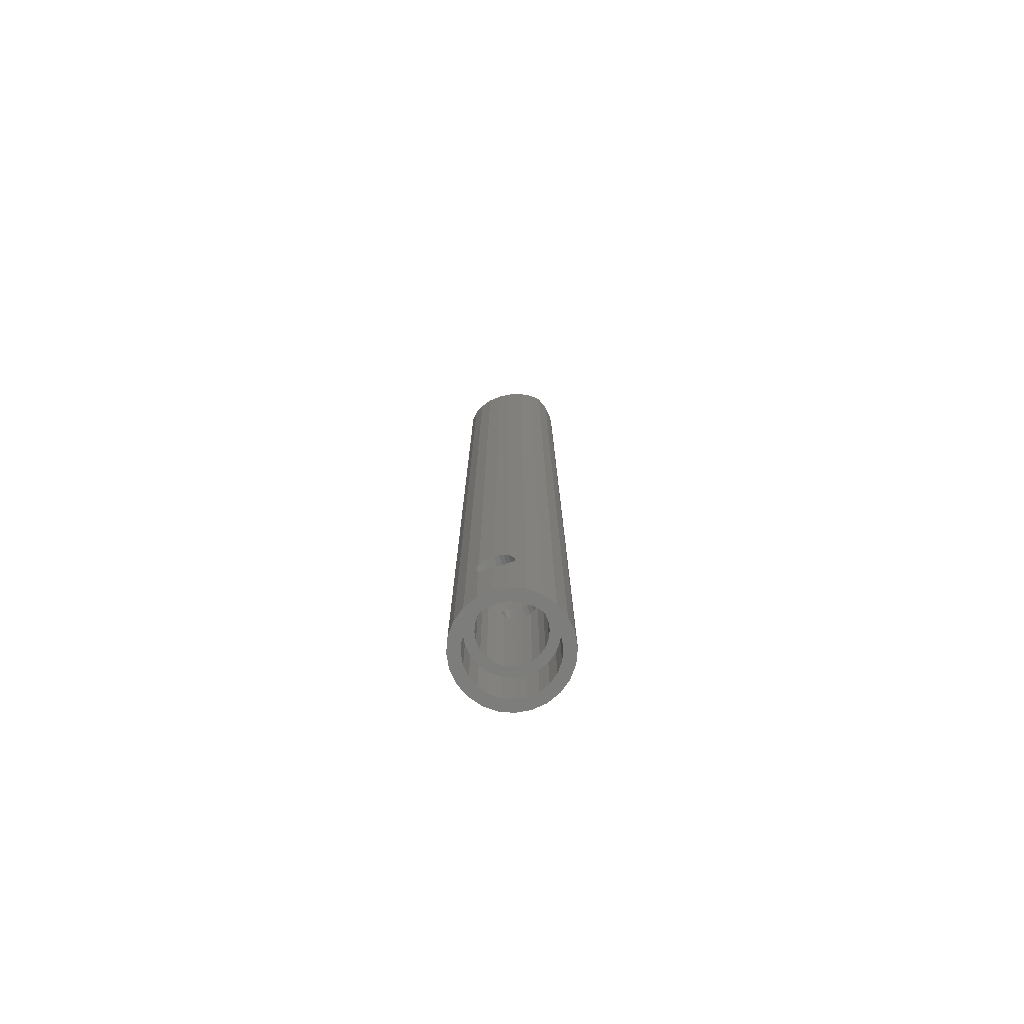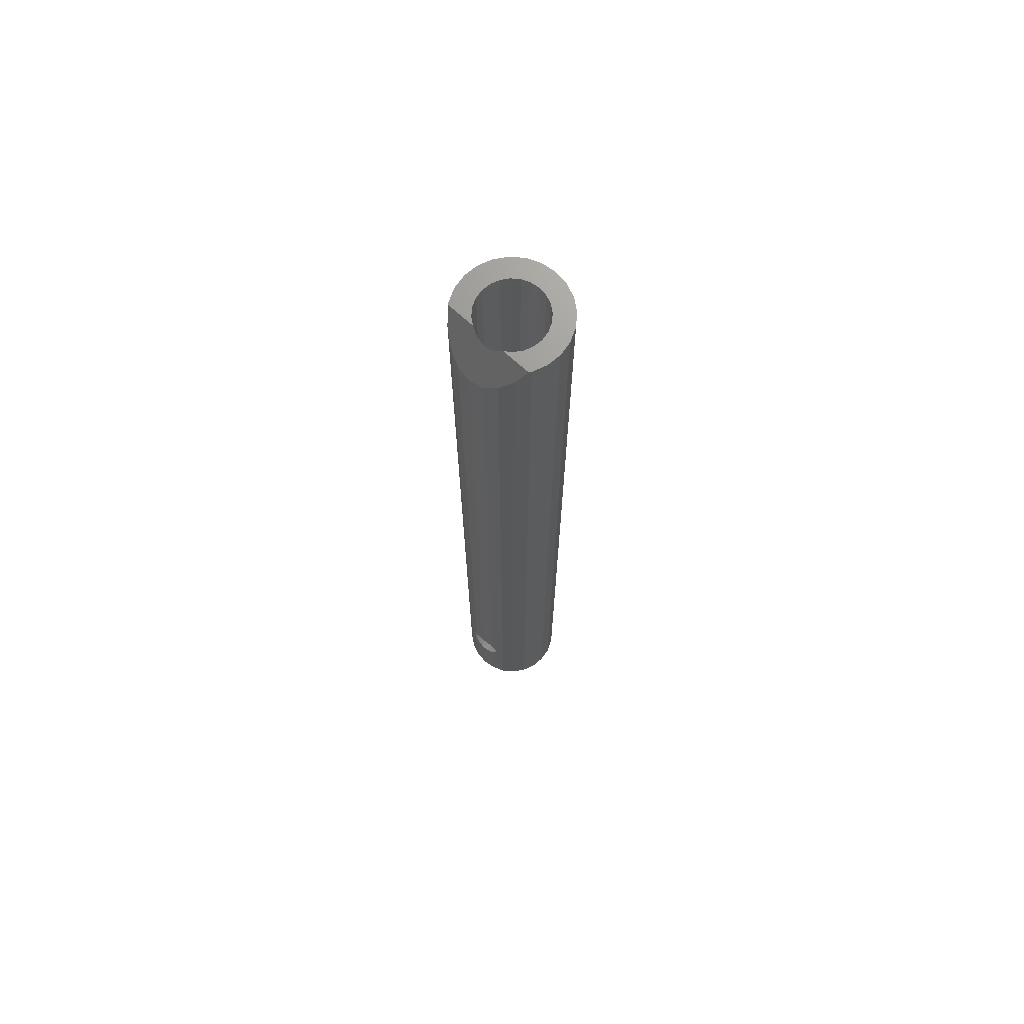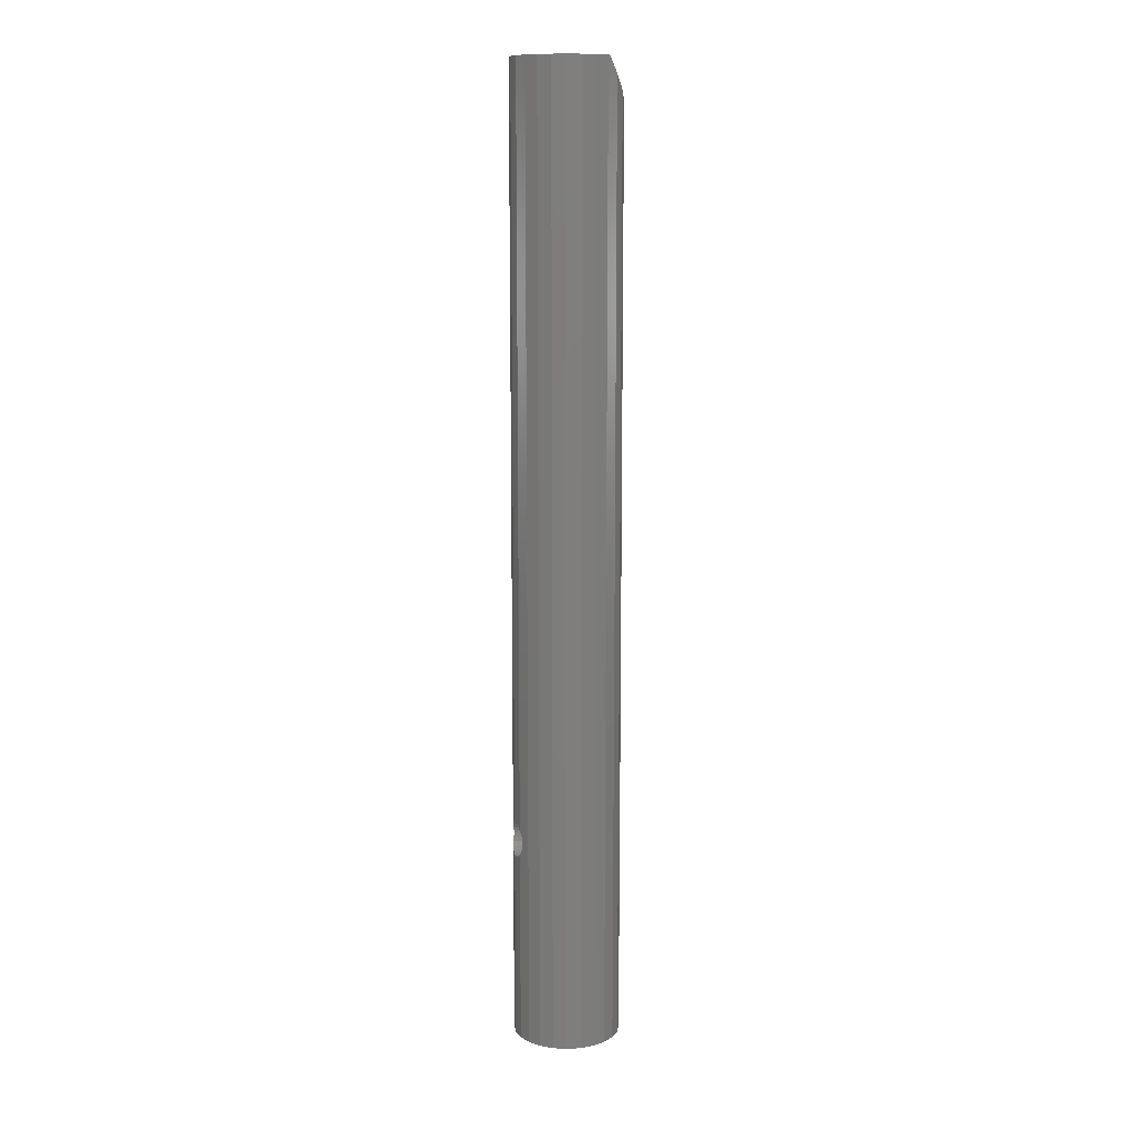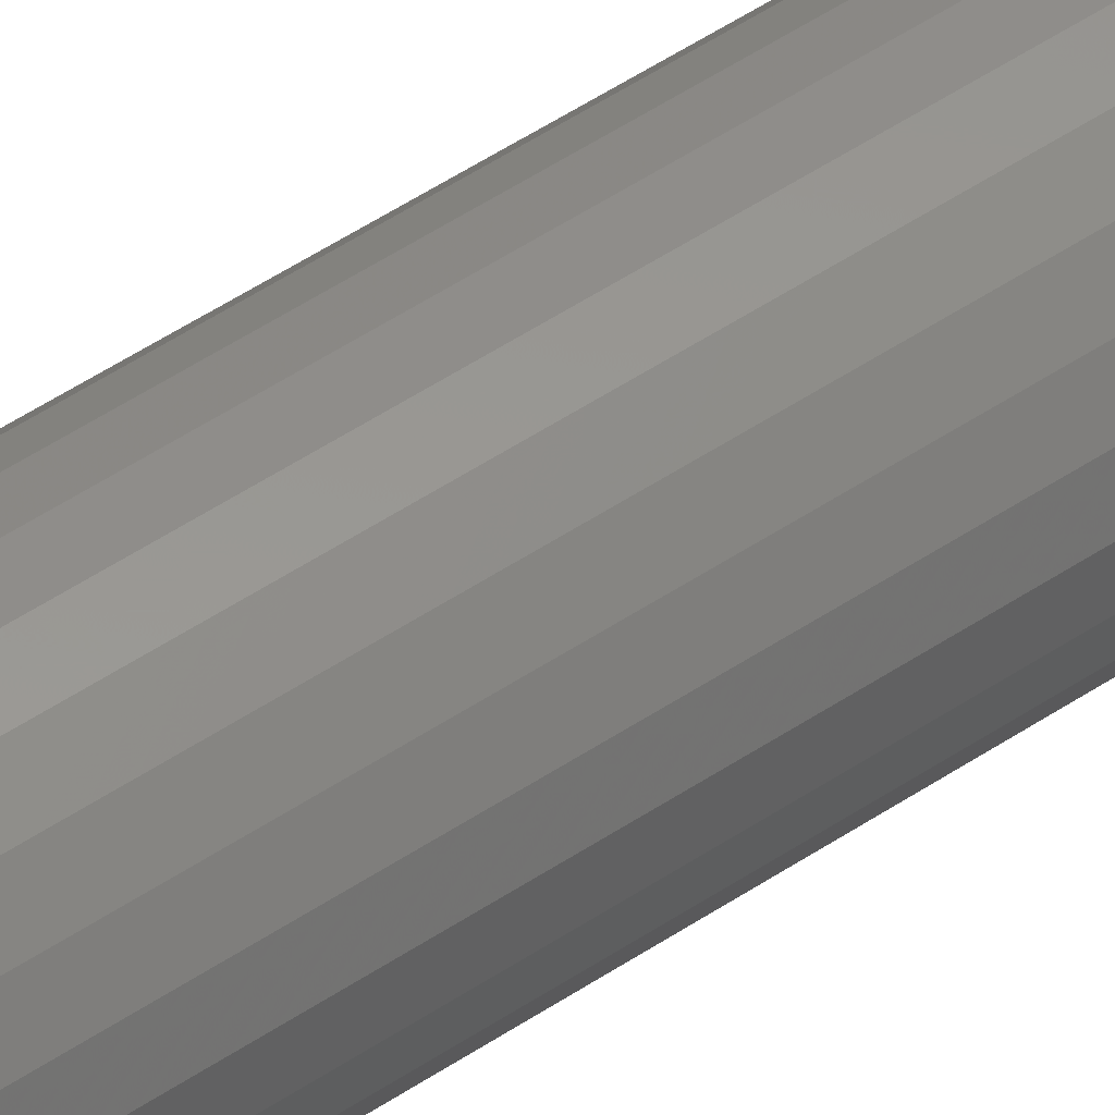
<metadata>
{"format":"stl","ext":"stl","renderer":"f3d","projection":"perspective","resolution":1024,"background":"white","views":[{"elev":-76.5,"azim":17.4,"up":"+Z"},{"elev":70.4,"azim":42.6,"up":"+Z"},{"elev":11.8,"azim":-105.2,"up":"+Z"},{"elev":51.9,"azim":-125.9,"up":"+Y"}]}
</metadata>
<code>
# stl→obj: 288 verts, 584 faces
v -13.86 8 288
v -11.31 11.31 -9.024e-14
v -13.86 8 -9.024e-14
v -11.31 11.31 288
v -8 13.86 -4.512e-14
v -8 13.86 288
v -4.141 15.45 288
v -3.889 15.49 65.99
v -4.141 15.45 65.66
v -2.75 15.64 66.86
v -1.424 15.81 67.41
v 4.124e-14 16 67.6
v -9.165e-15 16 288
v 3.889 15.49 65.99
v 4.141 15.45 288
v 4.141 15.45 65.66
v 2.75 15.64 66.86
v 1.424 15.81 67.41
v 8 13.86 288
v 11.31 11.31 -9.024e-14
v 8 13.86 -9.024e-14
v 11.31 11.31 288
v 15.45 4.141 -4.512e-14
v 16 1.057e-14 288
v 16 -6.49e-16 -4.512e-14
v 15.45 4.141 288
v 13.86 8 -4.512e-14
v 13.86 8 288
v 15.45 -4.141 288
v 15.45 -4.141 -4.512e-14
v -15.45 -4.141 288
v -16 -1.898e-14 -4.512e-14
v -15.45 -4.141 -4.512e-14
v -16 -8.46e-15 288
v -15.45 4.141 -4.512e-14
v -15.45 4.141 288
v 5.5 14.89 62.1
v 4.141 15.45 -4.512e-14
v 5.313 14.97 60.68
v 4.763 15.2 59.35
v 4.141 15.45 58.54
v 5.313 14.97 63.52
v 4.763 15.2 64.85
v -5.5 14.89 62.1
v -4.141 15.45 -4.512e-14
v -5.313 14.97 60.68
v -4.763 15.2 59.35
v -4.141 15.45 58.54
v -5.313 14.97 63.52
v -4.763 15.2 64.85
v 13.86 -8 288
v 13.86 -8 -4.512e-14
v 5.146e-14 -16 31.6
v -1.424 -9.342 31.41
v -1.424 -15.81 31.41
v 4.159e-14 -9.53 31.6
v 1.424 -9.342 31.41
v 1.424 -15.81 31.41
v 3.889 -8.598 22.21
v 4.141 -15.45 22.54
v 3.889 -15.49 22.21
v 4.34 -15.37 22.8
v 4.1 -8.511 22.49
v 1.424 -9.323 20.79
v 5.146e-14 -16 20.6
v 4.159e-14 -9.51 20.6
v 1.424 -15.81 20.79
v -1.424 -9.323 20.79
v -1.424 -15.81 20.79
v -4.101 -8.525 29.71
v -4.763 -15.2 28.85
v -4.34 -15.37 29.4
v -4.715 -8.27 28.91
v -4.763 -8.249 28.85
v -4.959 -15.12 28.38
v 4.76 -8.24 23.35
v 5.035 -15.08 24.01
v 4.761 -15.2 23.35
v 5.193 -7.909 24.39
v 5.035 -15.08 28.19
v 4.763 -8.249 28.85
v 4.763 -15.2 28.85
v 4.807 -8.216 28.74
v 5.193 -7.917 27.81
v 4.101 -8.525 29.71
v 4.34 -15.37 29.4
v 4.715 -8.27 28.91
v -5.035 -15.08 24.01
v -4.76 -8.24 23.35
v -4.761 -15.2 23.35
v -5.193 -7.91 24.39
v -4.439 -15.33 22.93
v 5.313 -14.97 27.52
v 5.313 -7.825 27.52
v -5.313 -14.97 27.52
v -4.807 -8.216 28.74
v -5.313 -7.825 27.52
v -4.141 -15.45 22.54
v -3.889 -8.598 22.21
v -3.889 -15.49 22.21
v -3.889 -8.613 29.99
v -4.141 -15.45 29.66
v -3.889 -15.49 29.99
v 5.5 -14.89 26.1
v 5.5 -7.677 26.1
v 2.75 -15.64 21.34
v 2.75 -9.068 21.34
v 2.462 -9.187 21.22
v -2.75 -15.64 30.86
v -3.492 -8.778 30.29
v -2.75 -9.086 30.86
v -5.5 -14.89 26.1
v -5.5 -7.678 26.1
v -5.313 -7.819 24.68
v -5.313 -14.97 24.68
v 2.75 -15.64 30.86
v 3.889 -8.613 29.99
v 2.75 -9.086 30.86
v 3.889 -15.49 29.99
v -2.466 -9.204 30.98
v -2.462 -9.187 21.22
v -2.75 -15.64 21.34
v -2.75 -9.068 21.34
v -3.521 -8.749 21.93
v 4.141 -15.45 29.66
v 5.313 -14.97 24.68
v 5.313 -7.818 24.68
v 2.466 -9.204 30.98
v 4.265e-14 9.596 67.6
v 1.424 9.408 67.41
v -1.424 9.408 67.41
v 1.424 15.81 56.79
v 4.265e-14 9.576 56.6
v 4.124e-14 16 56.6
v 1.424 9.389 56.79
v -1.424 9.389 56.79
v -1.424 15.81 56.79
v 2.483 9.268 66.97
v 2.75 9.157 66.86
v -3.889 8.684 65.99
v -2.75 9.157 66.86
v -4.763 8.319 64.85
v 5.313 7.906 63.52
v 5.5 7.759 62.1
v 5.313 7.9 60.68
v -2.483 9.268 66.97
v 4.795 8.306 64.77
v 4.763 8.319 64.85
v 3.889 8.684 65.99
v 3.889 15.49 58.21
v 2.75 9.138 57.34
v 2.75 15.64 57.34
v 3.889 8.668 58.21
v 4.763 8.308 59.35
v 2.479 9.251 57.22
v -4.795 8.306 64.77
v -5.313 7.906 63.52
v -5.5 7.759 62.1
v -5.313 7.9 60.68
v -4.79 8.297 59.42
v -4.763 8.308 59.35
v -3.889 8.668 58.21
v -3.889 15.49 58.21
v -2.75 9.138 57.34
v -2.75 15.64 57.34
v -2.479 9.251 57.22
v 4.79 8.297 59.42
v -13.38 -8.615 288
v -11.31 -11.31 -4.512e-14
v -11.31 -11.31 283.3
v -13.86 -8 -4.512e-14
v -13.86 -8 288
v -2.459 -9.178 16.1
v 4.195e-14 -9.501 16.1
v 5 -8.66 287.9
v 2.603 -9.65 286.2
v 2.459 -9.178 16.1
v 4.699 -8.251 16.1
v -2.603 -9.65 286.2
v -7.071 -7.071 288
v -2.459 9.178 16.1
v -4.751 8.229 16.1
v 3.631e-14 9.501 16.1
v 2.459 9.178 16.1
v 4.751 8.229 16.1
v -4.754 -8.229 16.1
v -3.541 -8.729 16.1
v -5 -8.66 287.9
v -5.059 -8.615 288
v 7.071 -7.071 288
v 5.059 -8.615 288
v -8 -13.86 -4.512e-14
v -4.141 -15.45 -4.512e-14
v -8 -13.86 278.9
v -4.141 -15.45 276.2
v 1.234e-14 -16 275.2
v 6.719 -6.719 16.1
v 8.66 -5 288
v 8.229 -4.751 16.1
v 5.789 -7.432 16.1
v -6.719 -6.719 16.1
v -4.802 -8.192 16.1
v -10 -9.87e-15 288
v -9.659 -2.588 288
v -8.66 -5 288
v 13.38 -8.615 288
v 9.659 -2.588 288
v 10 4.23e-15 288
v -9.659 2.588 288
v -8.66 5 288
v -7.071 7.071 288
v -5 8.66 288
v -2.588 9.659 288
v -7.05e-15 10 288
v 2.588 9.659 288
v 5 8.66 288
v 7.071 7.071 288
v 8.66 5 288
v 9.659 2.588 288
v -6.719 6.719 16.1
v -8.229 4.751 16.1
v 9.178 -2.459 16.1
v -8.229 -4.751 16.1
v 6.719 6.719 16.1
v 9.501 4.935e-15 16.1
v 9.178 2.459 16.1
v 8.229 4.751 16.1
v -9.178 -2.459 16.1
v -9.501 -9.87e-15 16.1
v -9.178 2.459 16.1
v 4.754 -8.229 16.1
v -7.05e-15 -9.996 285.6
v 11.31 -11.31 283.3
v 4.141 -15.45 276.2
v 8 -13.86 278.9
v -12.05 3.23 16.1
v -12.05 -3.23 16.1
v -12.48 -3.525e-15 16.1
v -10.81 -6.24 16.1
v -10.81 6.24 16.1
v -8.824 8.824 16.1
v -6.24 10.81 16.1
v -3.23 12.05 16.1
v 2.785e-14 12.48 16.1
v 3.23 12.05 16.1
v 6.24 10.81 16.1
v 8.824 8.824 16.1
v 10.81 6.24 16.1
v -8.824 -8.824 16.1
v -6.24 -10.81 16.1
v -3.23 -12.05 16.1
v 4.653e-14 -12.48 16.1
v 3.23 -12.05 16.1
v 6.24 -10.81 16.1
v 8.824 -8.824 16.1
v 10.81 -6.24 16.1
v 12.05 3.23 16.1
v 12.05 -3.23 16.1
v 12.48 7.755e-15 16.1
v -12.48 -1.404e-14 -4.512e-14
v -12.05 3.23 -4.512e-14
v -10.81 6.24 -9.024e-14
v -8.824 8.824 -9.024e-14
v -6.24 10.81 -4.512e-14
v -3.23 12.05 -4.512e-14
v 3.593e-14 16 -4.512e-14
v 2.923e-14 12.48 -4.512e-14
v 3.23 12.05 -4.512e-14
v 6.24 10.81 -9.024e-14
v 8.824 8.824 -9.024e-14
v 10.81 6.24 -4.512e-14
v 12.05 3.23 -4.512e-14
v 12.48 -2.764e-15 -4.512e-14
v -12.05 -3.23 -4.512e-14
v -10.81 -6.24 -4.512e-14
v -8.824 -8.824 -4.512e-14
v -6.24 -10.81 -4.512e-14
v -3.23 -12.05 -4.512e-14
v 5.25e-14 -16 -4.512e-14
v 4.791e-14 -12.48 -4.512e-14
v 3.23 -12.05 -4.512e-14
v 4.141 -15.45 -4.512e-14
v 6.24 -10.81 -4.512e-14
v 8 -13.86 -4.512e-14
v 8.824 -8.824 -4.512e-14
v 11.31 -11.31 -4.512e-14
v 10.81 -6.24 -4.512e-14
v 12.05 -3.23 -4.512e-14
f 1 2 3
f 2 1 4
f 4 5 2
f 5 4 6
f 7 8 9
f 8 7 10
f 10 7 11
f 11 7 12
f 12 7 13
f 14 15 16
f 15 14 17
f 15 17 18
f 15 18 12
f 15 12 13
f 19 20 21
f 20 19 22
f 23 24 25
f 24 23 26
f 27 26 23
f 26 27 28
f 20 28 27
f 28 20 22
f 25 29 30
f 29 25 24
f 31 32 33
f 32 31 34
f 34 35 32
f 35 34 36
f 36 3 35
f 3 36 1
f 21 37 19
f 37 21 38
f 37 38 39
f 39 38 40
f 40 38 41
f 19 37 42
f 19 42 43
f 19 43 16
f 19 16 15
f 5 44 45
f 44 5 6
f 45 44 46
f 45 46 47
f 45 47 48
f 44 6 49
f 49 6 50
f 50 6 9
f 9 6 7
f 30 51 52
f 51 30 29
f 53 54 55
f 54 53 56
f 53 57 56
f 57 53 58
f 59 60 61
f 60 59 62
f 62 59 63
f 64 65 66
f 65 64 67
f 68 65 69
f 65 68 66
f 70 71 72
f 71 70 73
f 71 73 74
f 74 75 71
f 76 77 78
f 77 76 79
f 63 78 62
f 78 63 76
f 80 81 82
f 81 80 83
f 83 80 84
f 82 85 86
f 85 82 87
f 87 82 81
f 88 89 90
f 89 88 91
f 89 92 90
f 93 84 80
f 84 93 94
f 74 95 75
f 95 74 96
f 95 96 97
f 98 99 100
f 99 98 92
f 99 92 89
f 101 102 103
f 102 101 72
f 72 101 70
f 104 94 93
f 94 104 105
f 59 106 107
f 106 59 61
f 64 106 67
f 106 64 108
f 106 108 107
f 109 101 103
f 101 109 110
f 110 109 111
f 97 112 95
f 112 97 113
f 112 114 115
f 114 112 113
f 116 117 118
f 117 116 119
f 109 120 111
f 120 109 55
f 120 55 54
f 121 122 123
f 122 121 69
f 69 121 68
f 124 100 99
f 100 124 122
f 122 124 123
f 125 117 119
f 117 125 86
f 117 86 85
f 79 126 77
f 126 79 127
f 127 104 126
f 104 127 105
f 115 91 88
f 91 115 114
f 58 128 57
f 128 58 116
f 128 116 118
f 129 18 12
f 18 129 130
f 131 12 11
f 12 131 129
f 132 133 134
f 133 132 135
f 134 136 137
f 136 134 133
f 130 17 18
f 17 130 138
f 17 138 139
f 140 10 8
f 10 140 141
f 140 50 142
f 50 140 8
f 50 8 9
f 37 143 144
f 143 37 42
f 145 37 144
f 37 145 39
f 146 10 141
f 10 146 11
f 11 146 131
f 42 147 143
f 147 42 148
f 148 42 43
f 43 149 148
f 149 43 14
f 14 43 16
f 149 17 139
f 17 149 14
f 150 151 152
f 151 150 153
f 153 40 154
f 40 153 150
f 40 150 41
f 152 135 132
f 135 152 155
f 155 152 151
f 156 49 157
f 49 156 142
f 49 142 50
f 157 44 158
f 44 157 49
f 44 159 158
f 159 44 46
f 46 160 159
f 160 46 161
f 161 46 47
f 47 162 161
f 162 47 163
f 163 47 48
f 163 164 162
f 164 163 165
f 165 166 164
f 166 165 137
f 166 137 136
f 167 39 145
f 39 167 154
f 39 154 40
f 168 169 170
f 169 168 171
f 171 168 172
f 66 173 174
f 173 66 68
f 173 68 121
f 175 176 81
f 176 87 81
f 76 177 178
f 177 76 63
f 177 63 59
f 177 59 107
f 177 107 108
f 179 74 73
f 180 96 74
f 160 181 182
f 181 160 161
f 181 161 162
f 181 162 164
f 181 164 166
f 166 183 181
f 183 166 136
f 183 136 133
f 133 184 183
f 184 133 135
f 184 135 155
f 155 185 184
f 185 155 151
f 185 151 153
f 185 153 154
f 185 154 167
f 124 186 187
f 186 124 99
f 186 99 89
f 121 187 173
f 187 121 123
f 187 123 124
f 188 180 74
f 180 188 189
f 190 175 81
f 175 190 191
f 172 33 171
f 33 172 31
f 98 192 193
f 192 98 90
f 192 90 88
f 192 88 115
f 192 115 112
f 192 112 194
f 90 98 92
f 194 112 95
f 194 95 75
f 194 75 71
f 194 71 72
f 194 72 102
f 194 102 195
f 103 195 102
f 195 103 109
f 195 109 55
f 195 55 53
f 195 53 196
f 197 198 190
f 198 197 199
f 190 200 197
f 70 179 73
f 179 70 101
f 179 101 110
f 89 201 202
f 201 89 91
f 201 91 114
f 201 114 113
f 201 113 180
f 180 113 97
f 180 97 96
f 31 36 34
f 36 31 172
f 36 172 1
f 1 172 168
f 1 168 4
f 4 168 203
f 203 168 204
f 204 168 205
f 205 168 180
f 180 168 189
f 206 190 191
f 190 206 198
f 198 206 207
f 207 206 208
f 208 206 22
f 22 206 28
f 28 206 51
f 28 51 26
f 26 51 29
f 26 29 24
f 4 209 6
f 209 4 203
f 6 209 210
f 6 210 211
f 6 211 7
f 7 211 212
f 7 212 213
f 7 213 13
f 13 213 214
f 13 214 15
f 15 214 215
f 15 215 216
f 15 216 19
f 19 216 217
f 19 217 218
f 19 218 22
f 22 218 219
f 22 219 208
f 210 220 221
f 220 210 211
f 220 158 182
f 158 220 211
f 182 158 159
f 182 159 160
f 158 211 157
f 157 211 156
f 156 211 212
f 212 142 156
f 142 212 140
f 140 212 141
f 141 212 146
f 146 212 213
f 199 207 198
f 207 199 222
f 205 201 180
f 201 205 223
f 148 216 147
f 216 148 149
f 216 149 139
f 216 139 138
f 216 138 215
f 167 224 185
f 224 167 145
f 224 145 144
f 224 144 217
f 217 144 143
f 217 143 147
f 217 147 216
f 225 219 208
f 219 225 226
f 213 131 146
f 131 213 129
f 129 213 214
f 130 215 138
f 215 130 129
f 215 129 214
f 227 219 226
f 219 227 218
f 224 218 227
f 218 224 217
f 222 208 207
f 208 222 225
f 204 223 205
f 223 204 228
f 203 228 204
f 228 203 229
f 209 229 203
f 229 209 230
f 209 221 230
f 221 209 210
f 200 76 231
f 76 200 79
f 79 200 127
f 127 200 105
f 105 200 190
f 105 190 94
f 94 190 84
f 84 190 83
f 176 85 87
f 85 176 117
f 117 176 118
f 118 176 128
f 111 179 110
f 179 111 120
f 206 232 233
f 232 206 176
f 176 206 175
f 175 206 191
f 234 195 196
f 195 234 194
f 194 234 235
f 194 235 170
f 170 235 233
f 170 233 168
f 168 233 232
f 168 232 179
f 168 179 188
f 168 188 189
f 188 74 179
f 194 169 192
f 169 194 170
f 176 57 128
f 176 232 56
f 179 120 54
f 179 54 56
f 179 56 232
f 108 174 177
f 174 108 64
f 174 64 66
f 236 237 238
f 237 236 239
f 239 236 240
f 239 240 241
f 239 241 229
f 229 241 230
f 230 241 221
f 221 241 242
f 221 242 220
f 220 242 182
f 182 242 243
f 182 243 181
f 181 243 244
f 181 244 183
f 183 244 245
f 183 245 184
f 184 245 185
f 185 245 246
f 185 246 224
f 224 246 247
f 224 247 227
f 227 247 226
f 226 247 248
f 226 248 225
f 229 249 239
f 249 229 228
f 249 228 223
f 249 223 250
f 250 223 201
f 250 201 202
f 250 202 251
f 251 202 186
f 251 186 187
f 251 187 173
f 251 173 252
f 252 173 174
f 252 174 177
f 252 177 253
f 253 177 178
f 253 178 254
f 254 178 231
f 254 231 200
f 254 200 197
f 254 197 255
f 255 197 199
f 255 199 222
f 255 222 256
f 256 222 225
f 256 225 248
f 256 248 257
f 256 257 258
f 258 257 259
f 76 178 231
f 89 202 186
f 35 33 32
f 33 35 171
f 171 35 3
f 171 3 2
f 171 2 260
f 260 2 261
f 261 2 262
f 262 2 5
f 262 5 263
f 263 5 264
f 264 5 45
f 264 45 265
f 265 45 266
f 265 266 267
f 267 266 268
f 268 266 38
f 268 38 269
f 269 38 21
f 269 21 270
f 270 21 20
f 270 20 271
f 271 20 272
f 272 20 27
f 272 27 273
f 260 169 171
f 169 260 274
f 169 274 275
f 169 275 192
f 192 275 276
f 192 276 277
f 192 277 193
f 193 277 278
f 193 278 279
f 279 278 280
f 279 280 281
f 279 281 282
f 282 281 283
f 282 283 284
f 284 283 285
f 284 285 286
f 286 285 287
f 286 287 288
f 286 288 52
f 52 288 273
f 52 273 27
f 52 27 23
f 52 23 30
f 30 23 25
f 244 265 267
f 265 244 243
f 243 264 265
f 264 243 242
f 264 241 263
f 241 264 242
f 263 240 262
f 240 263 241
f 262 236 261
f 236 262 240
f 261 238 260
f 238 261 236
f 260 237 274
f 237 260 238
f 274 239 275
f 239 274 237
f 275 249 276
f 249 275 239
f 249 277 276
f 277 249 250
f 250 278 277
f 278 250 251
f 251 280 278
f 280 251 252
f 252 281 280
f 281 252 253
f 253 283 281
f 283 253 254
f 254 285 283
f 285 254 255
f 255 287 285
f 287 255 256
f 256 288 287
f 288 256 258
f 258 273 288
f 273 258 259
f 259 272 273
f 272 259 257
f 257 271 272
f 271 257 248
f 248 270 271
f 270 248 247
f 247 269 270
f 269 247 246
f 246 268 269
f 268 246 245
f 245 267 268
f 267 245 244
f 190 81 83
f 176 56 57
f 65 193 279
f 193 65 69
f 193 69 122
f 193 122 100
f 193 100 98
f 52 233 286
f 233 52 206
f 206 52 51
f 60 279 282
f 279 60 61
f 279 61 106
f 279 106 67
f 279 67 65
f 134 38 266
f 38 134 132
f 38 132 152
f 38 152 150
f 38 150 41
f 284 104 282
f 104 284 235
f 282 104 126
f 282 126 77
f 282 77 78
f 282 78 62
f 282 62 60
f 104 235 93
f 93 235 80
f 80 235 82
f 82 235 86
f 86 235 125
f 125 235 234
f 233 284 286
f 284 233 235
f 48 266 45
f 266 48 163
f 266 163 165
f 266 165 137
f 266 137 134
f 234 119 125
f 119 234 116
f 116 234 58
f 58 234 53
f 53 234 196

</code>
